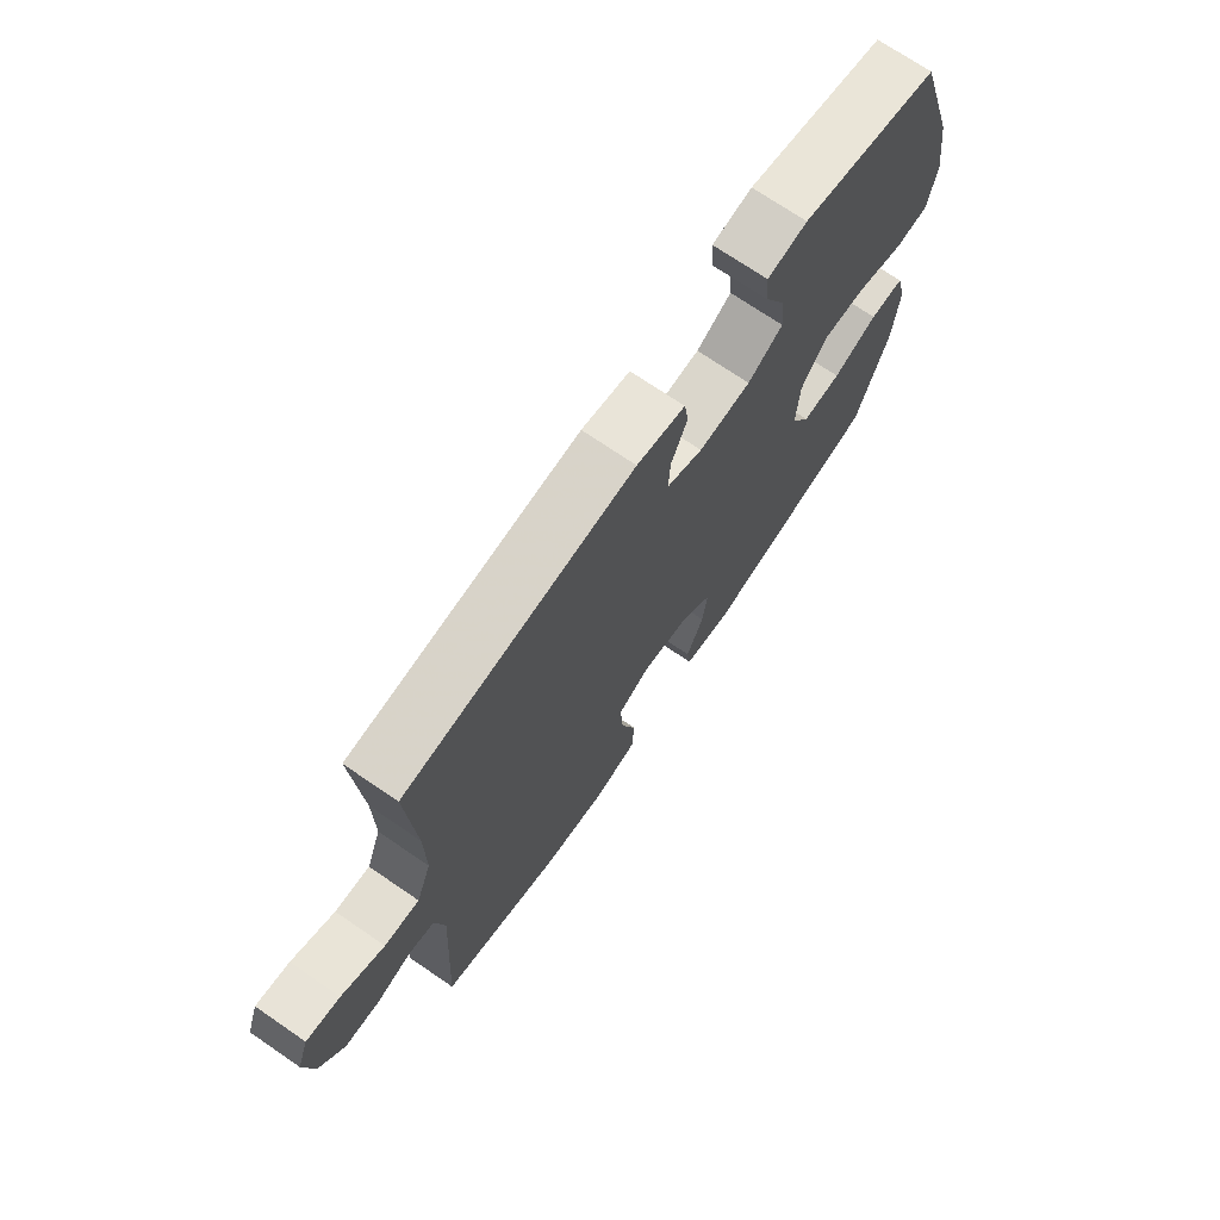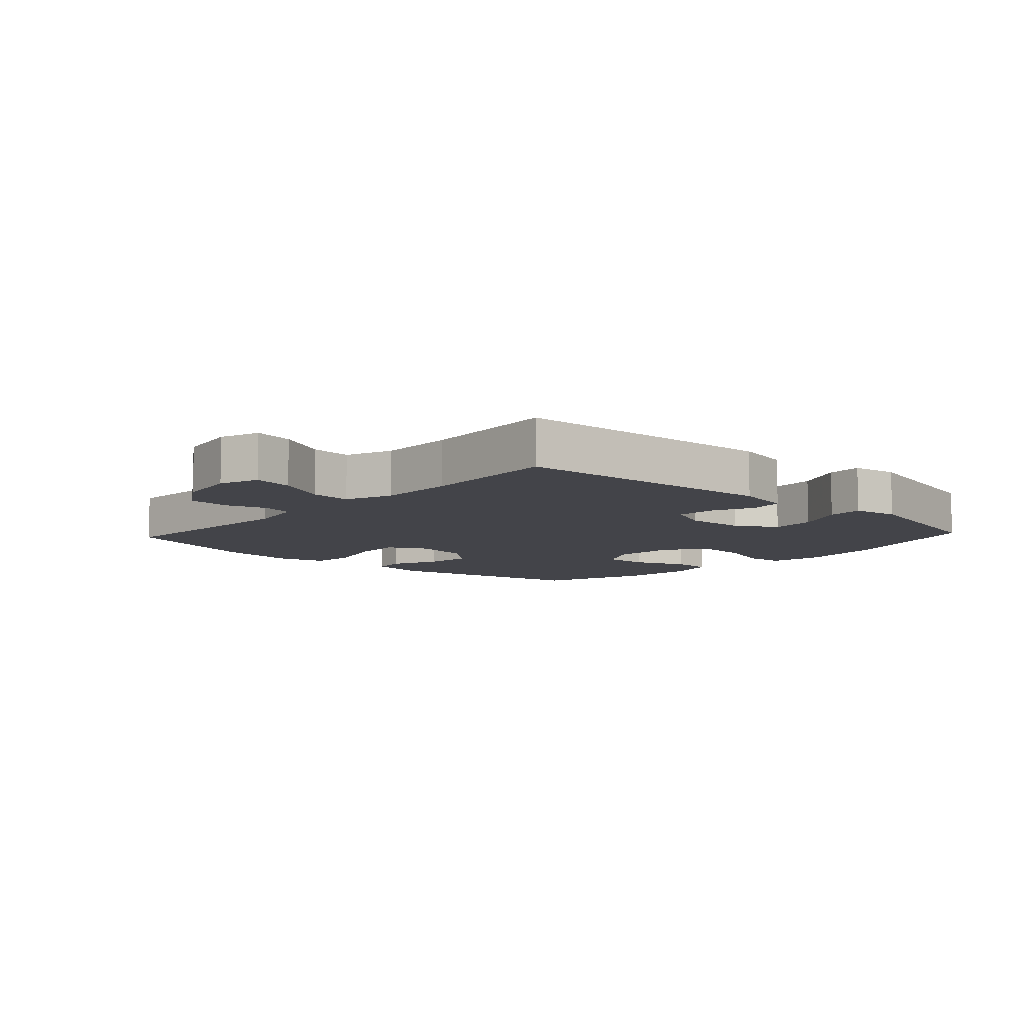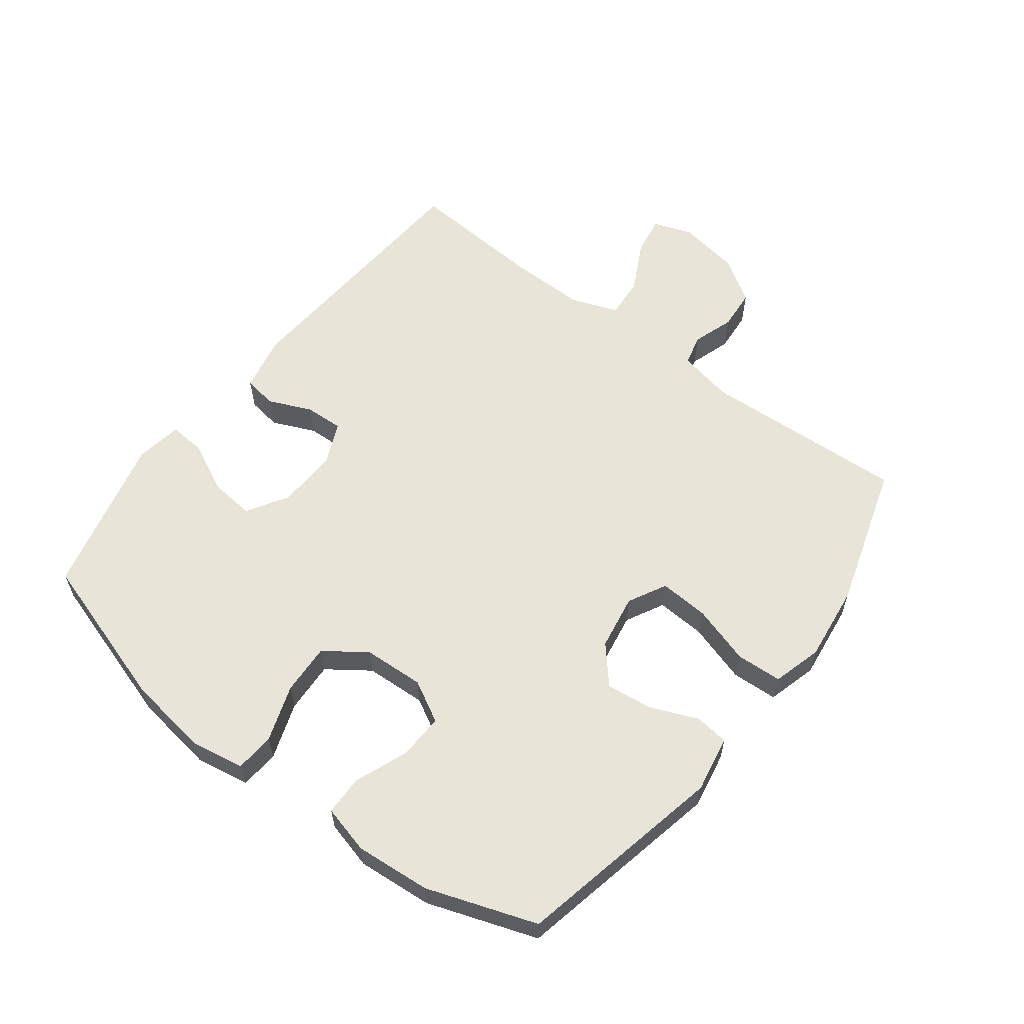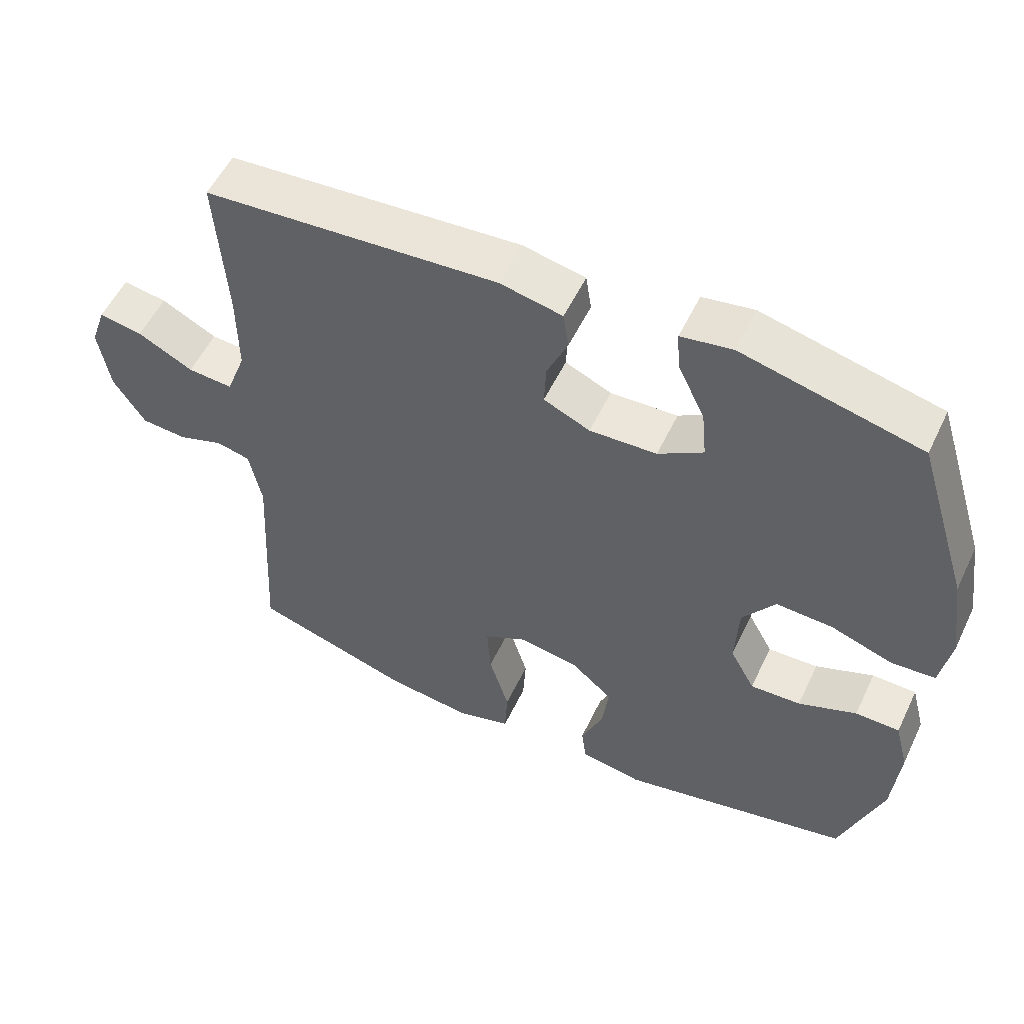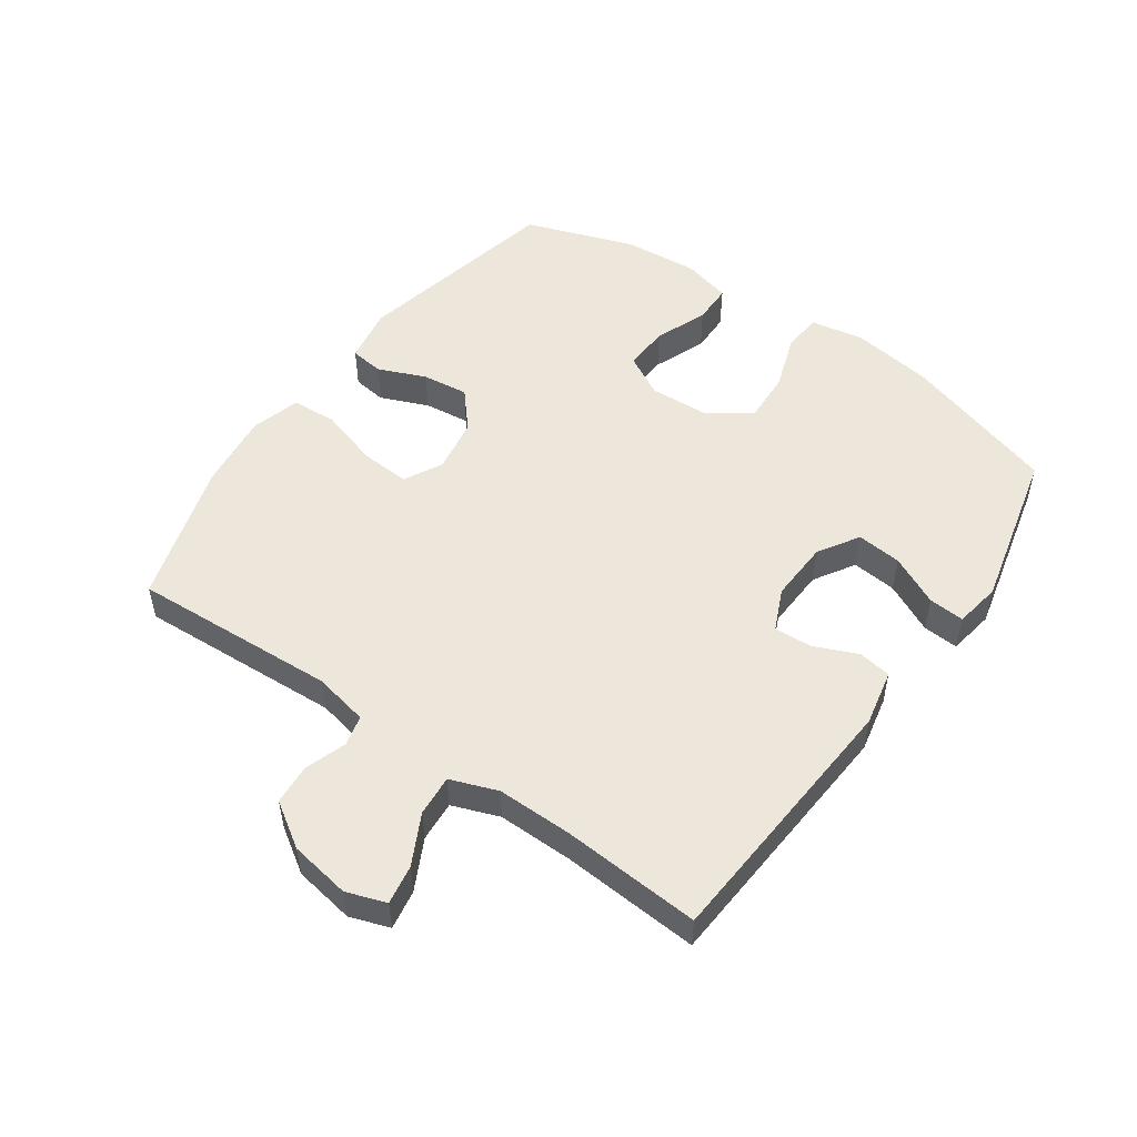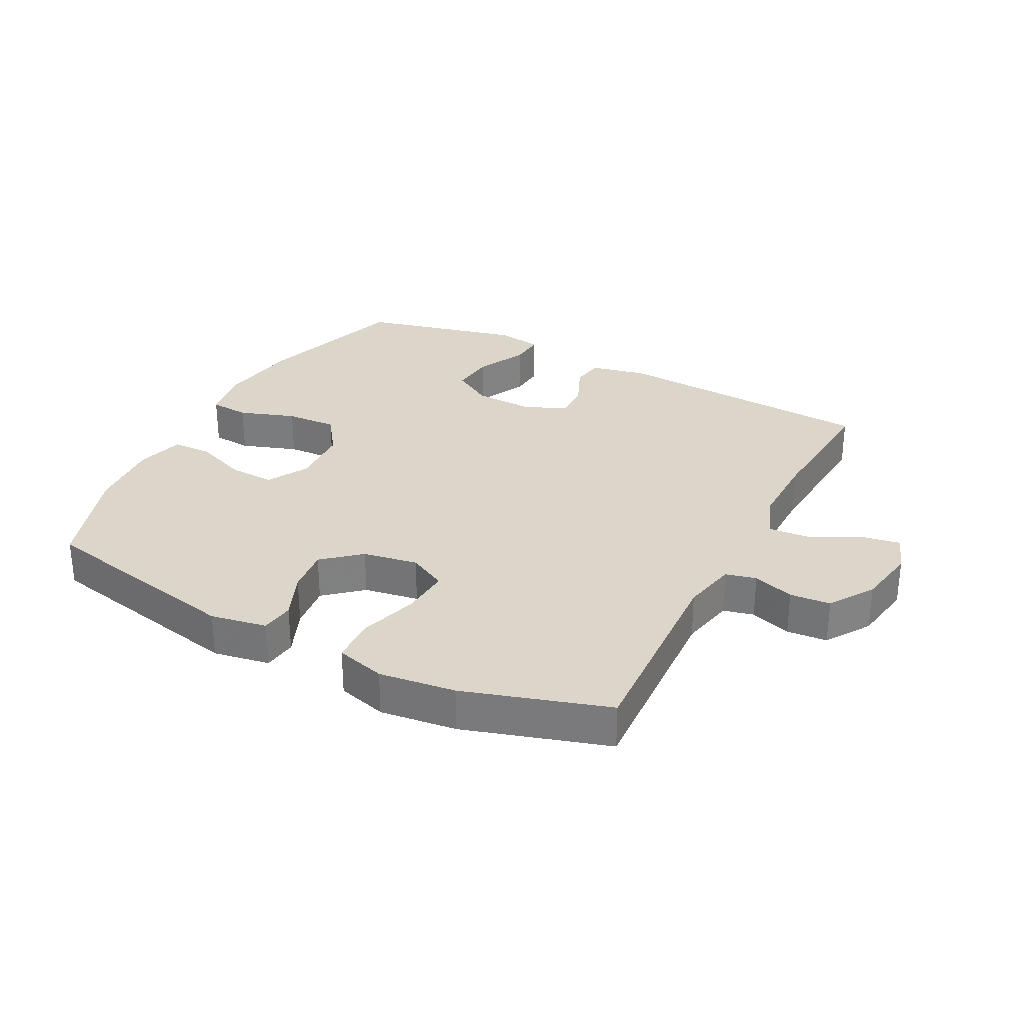
<metadata>
{"format":"obj","ext":"obj","renderer":"f3d","projection":"perspective","resolution":1024,"background":"white","views":[{"elev":71.7,"azim":-55.6,"up":"+Z"},{"elev":-8.5,"azim":-42.7,"up":"+Y"},{"elev":59.8,"azim":127.3,"up":"+Y"},{"elev":54.6,"azim":25.3,"up":"+Z"},{"elev":51.6,"azim":-54.8,"up":"+Y"},{"elev":30.0,"azim":-152.5,"up":"+Y"}]}
</metadata>
<code>
v 0.5 0.07 0.5
v 0.577 0.07 0.253
v 0.596 0.07 0.122
v 0.581 0.07 0.036
v 0.518 0.07 0.031
v 0.428 0.07 0.062
v 0.346 0.07 0.066
v 0.299 0.07 0
v 0.294 0.07 -0.097
v 0.33 0.07 -0.163
v 0.403 0.07 -0.16
v 0.487 0.07 -0.127
v 0.551 0.07 -0.128
v 0.571 0.07 -0.205
v 0.561 0.07 -0.325
v 0.5 0.07 -0.5
v 0.165 0.07 -0.571
v 0.075 0.07 -0.555
v 0.068 0.07 -0.501
v 0.1 0.07 -0.425
v 0.109 0.07 -0.351
v 0.05 0.07 -0.3
v -0.038 0.07 -0.285
v -0.099 0.07 -0.317
v -0.094 0.07 -0.396
v -0.065 0.07 -0.491
v -0.069 0.07 -0.564
v -0.148 0.07 -0.586
v -0.27 0.07 -0.571
v -0.5 0.07 -0.5
v -0.482 0.07 -0.173
v -0.5 0.07 -0.085
v -0.549 0.07 -0.073
v -0.615 0.07 -0.095
v -0.68 0.07 -0.09
v -0.726 0.07 -0.019
v -0.742 0.07 0.078
v -0.72 0.07 0.141
v -0.657 0.07 0.13
v -0.577 0.07 0.089
v -0.512 0.07 0.084
v -0.484 0.07 0.159
v -0.485 0.07 0.28
v -0.5 0.07 0.5
v -0.075 0.07 0.529
v 0.015 0.07 0.51
v 0.023 0.07 0.457
v -0.007 0.07 0.388
v -0.01 0.07 0.327
v 0.057 0.07 0.297
v 0.154 0.07 0.301
v 0.219 0.07 0.341
v 0.212 0.07 0.413
v 0.173 0.07 0.493
v 0.169 0.07 0.55
v 0.243 0.07 0.562
v 0.5 0 0.5
v 0.577 0 0.253
v 0.596 0 0.122
v 0.581 0 0.036
v 0.518 0 0.031
v 0.428 0 0.062
v 0.346 0 0.066
v 0.299 0 0
v 0.294 0 -0.097
v 0.33 0 -0.163
v 0.403 0 -0.16
v 0.487 0 -0.127
v 0.551 0 -0.128
v 0.571 0 -0.205
v 0.561 0 -0.325
v 0.5 0 -0.5
v 0.165 0 -0.571
v 0.075 0 -0.555
v 0.068 0 -0.501
v 0.1 0 -0.425
v 0.109 0 -0.351
v 0.05 0 -0.3
v -0.038 0 -0.285
v -0.099 0 -0.317
v -0.094 0 -0.396
v -0.065 0 -0.491
v -0.069 0 -0.564
v -0.148 0 -0.586
v -0.27 0 -0.571
v -0.5 0 -0.5
v -0.482 0 -0.173
v -0.5 0 -0.085
v -0.549 0 -0.073
v -0.615 0 -0.095
v -0.68 0 -0.09
v -0.726 0 -0.019
v -0.742 0 0.078
v -0.72 0 0.141
v -0.657 0 0.13
v -0.577 0 0.089
v -0.512 0 0.084
v -0.484 0 0.159
v -0.485 0 0.28
v -0.5 0 0.5
v -0.075 0 0.529
v 0.015 0 0.51
v 0.023 0 0.457
v -0.007 0 0.388
v -0.01 0 0.327
v 0.057 0 0.297
v 0.154 0 0.301
v 0.219 0 0.341
v 0.212 0 0.413
v 0.173 0 0.493
v 0.169 0 0.55
v 0.243 0 0.562
f 53 54 55 56
f 52 53 56 1
f 51 52 1 2
f 50 51 2 3
f 45 46 47 48
f 43 44 45 48
f 42 43 48 49
f 41 42 49 50
f 37 38 39 40
f 37 40 41
f 36 37 41
f 33 34 35 36
f 32 33 36 41
f 31 32 41 50
f 25 26 27 28
f 24 25 28 29
f 17 18 19 20
f 17 20 21
f 16 17 21
f 15 16 21 22
f 11 12 13 14
f 10 11 14 15
f 3 4 5 6
f 3 6 7
f 50 3 7
f 31 50 7 8
f 24 29 30 31
f 23 24 31 8
f 10 15 22 23
f 9 10 23
f 8 9 23
f 112 111 110 109
f 57 112 109 108
f 58 57 108 107
f 59 58 107 106
f 104 103 102 101
f 104 101 100 99
f 105 104 99 98
f 106 105 98 97
f 96 95 94 93
f 97 96 93
f 97 93 92
f 92 91 90 89
f 97 92 89 88
f 106 97 88 87
f 84 83 82 81
f 85 84 81 80
f 76 75 74 73
f 77 76 73
f 77 73 72
f 78 77 72 71
f 70 69 68 67
f 71 70 67 66
f 62 61 60 59
f 63 62 59
f 63 59 106
f 64 63 106 87
f 87 86 85 80
f 64 87 80 79
f 79 78 71 66
f 79 66 65
f 79 65 64
f 1 57 58 2
f 2 58 59 3
f 3 59 60 4
f 4 60 61 5
f 5 61 62 6
f 6 62 63 7
f 7 63 64 8
f 8 64 65 9
f 9 65 66 10
f 10 66 67 11
f 11 67 68 12
f 12 68 69 13
f 13 69 70 14
f 14 70 71 15
f 15 71 72 16
f 16 72 73 17
f 17 73 74 18
f 18 74 75 19
f 19 75 76 20
f 20 76 77 21
f 21 77 78 22
f 22 78 79 23
f 23 79 80 24
f 24 80 81 25
f 25 81 82 26
f 26 82 83 27
f 27 83 84 28
f 28 84 85 29
f 29 85 86 30
f 30 86 87 31
f 31 87 88 32
f 32 88 89 33
f 33 89 90 34
f 34 90 91 35
f 35 91 92 36
f 36 92 93 37
f 37 93 94 38
f 38 94 95 39
f 39 95 96 40
f 40 96 97 41
f 41 97 98 42
f 42 98 99 43
f 43 99 100 44
f 44 100 101 45
f 45 101 102 46
f 46 102 103 47
f 47 103 104 48
f 48 104 105 49
f 49 105 106 50
f 50 106 107 51
f 51 107 108 52
f 52 108 109 53
f 53 109 110 54
f 54 110 111 55
f 55 111 112 56
f 56 112 57 1

</code>
